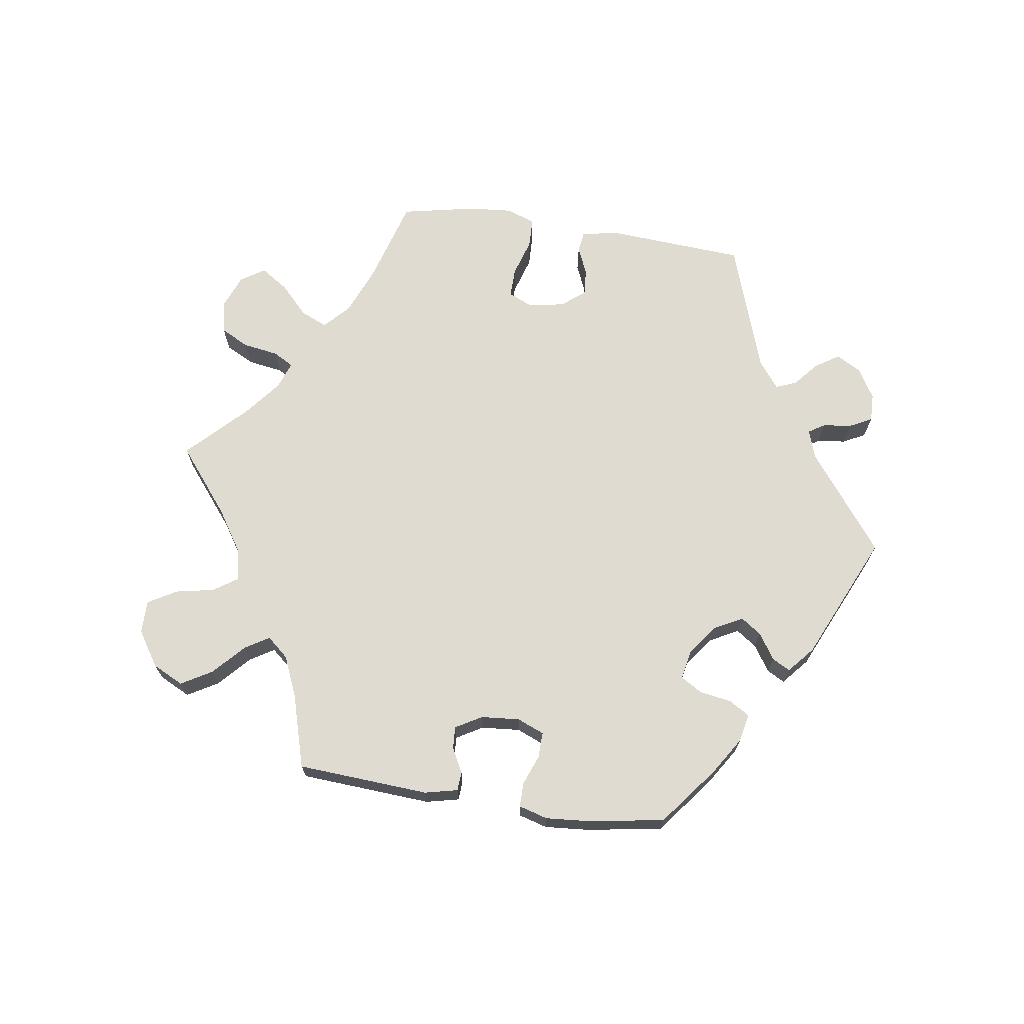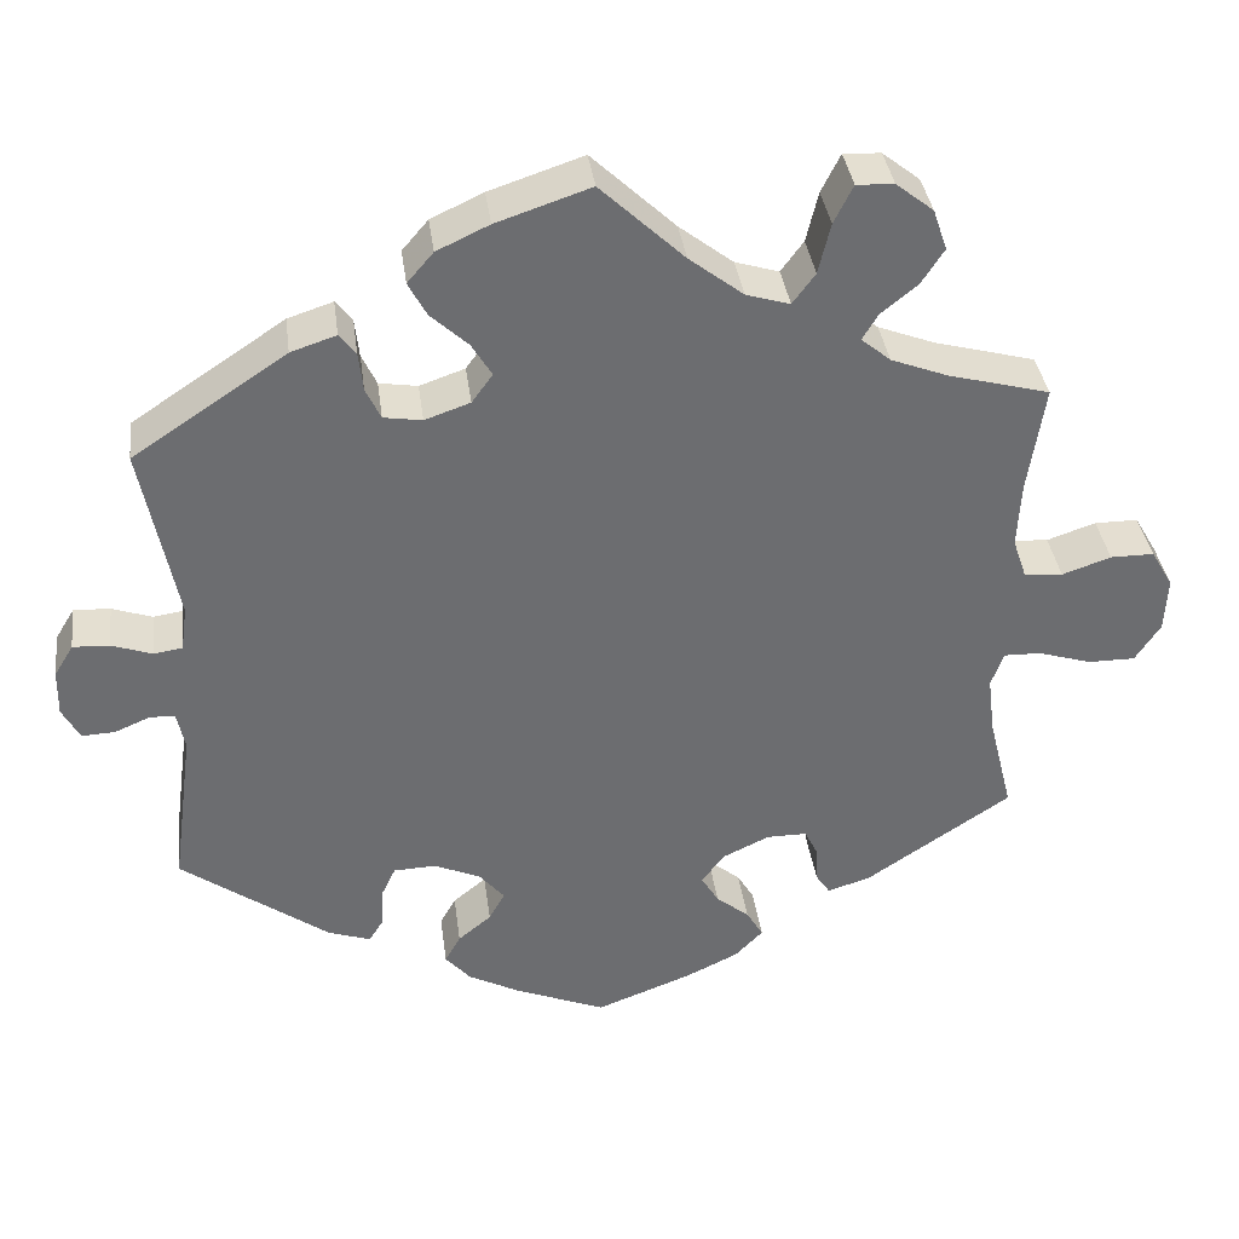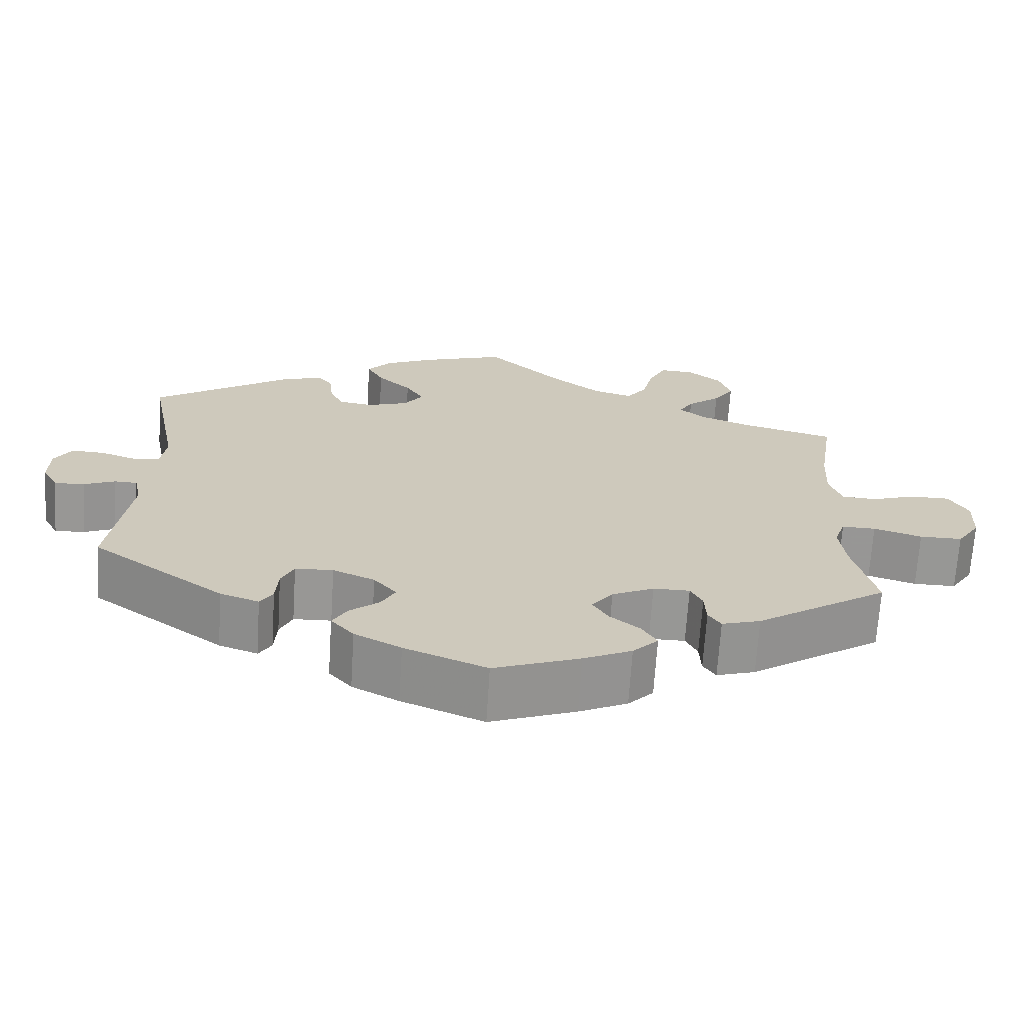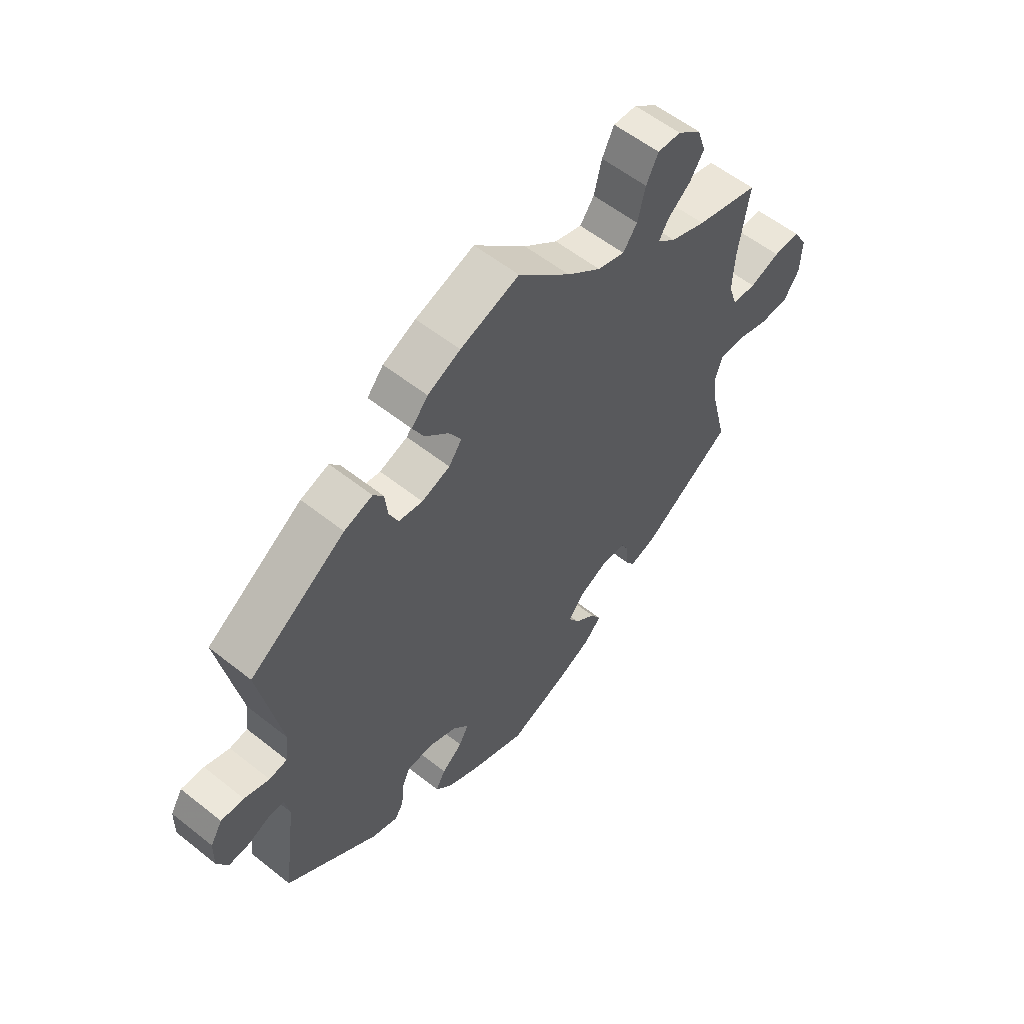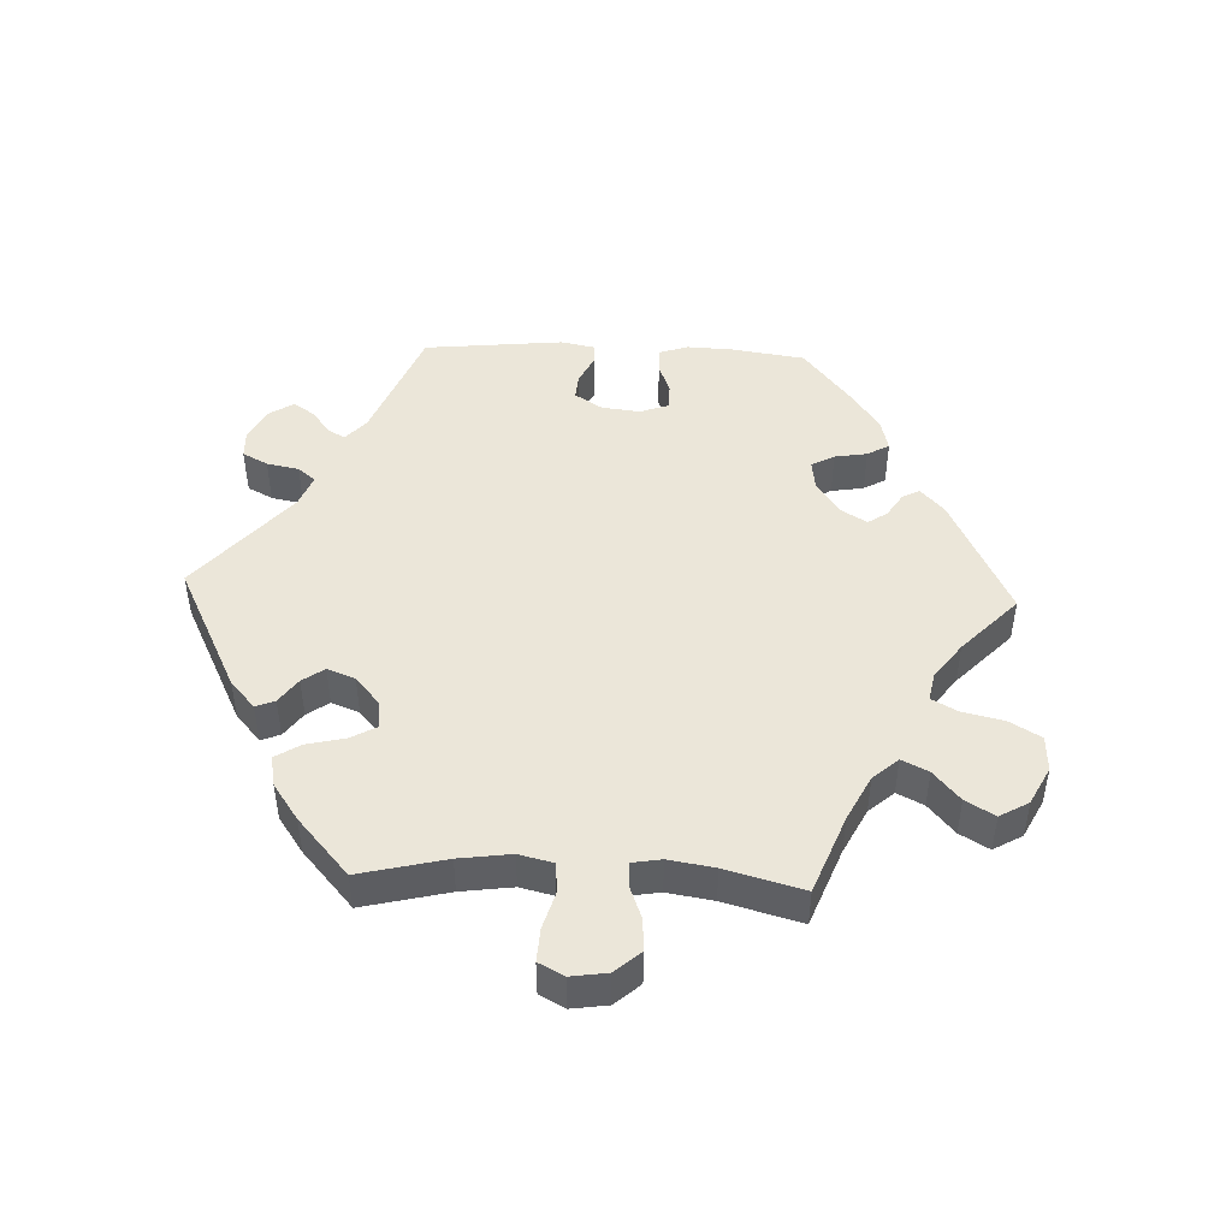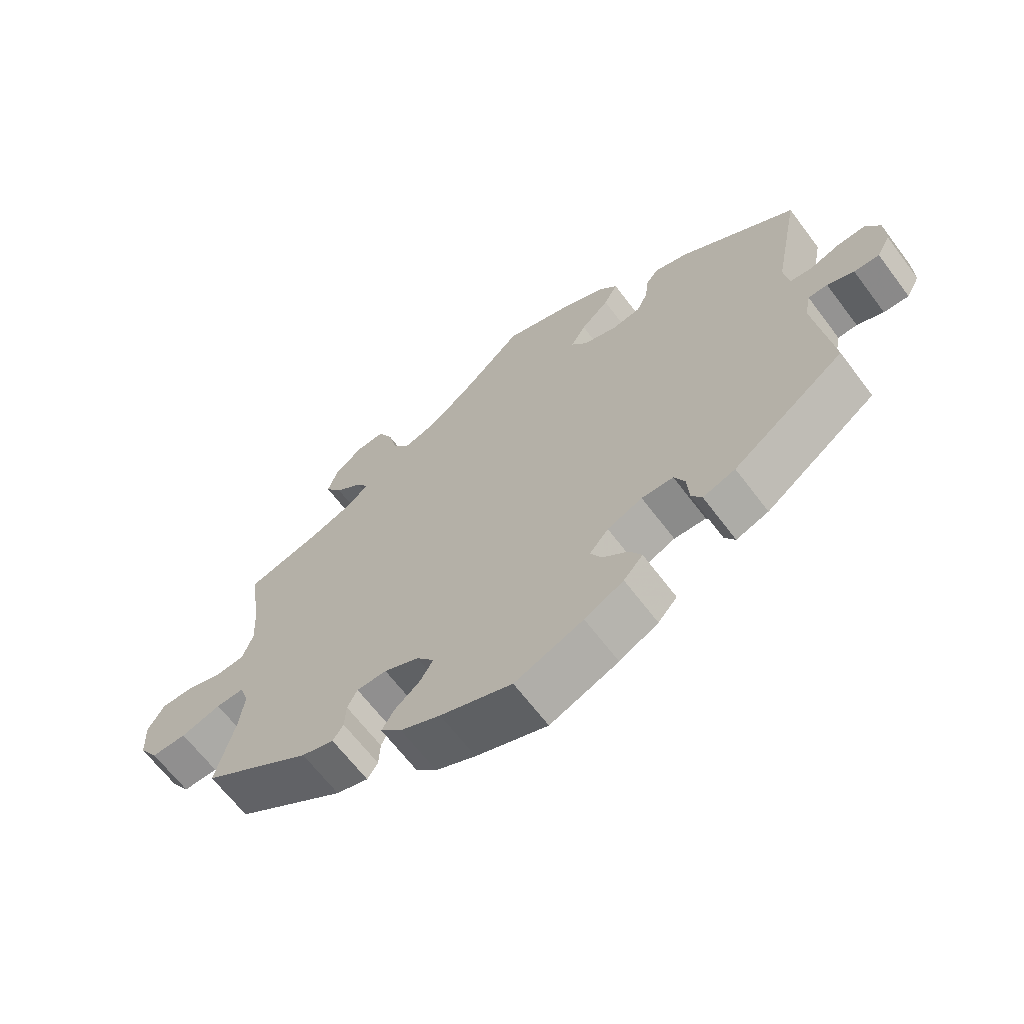
<metadata>
{"format":"obj","ext":"obj","renderer":"f3d","projection":"perspective","resolution":1024,"background":"white","views":[{"elev":69.9,"azim":158.5,"up":"+Y"},{"elev":36.4,"azim":-7.5,"up":"+Z"},{"elev":-68.1,"azim":-3.6,"up":"+Z"},{"elev":56.7,"azim":-50.3,"up":"+Z"},{"elev":47.3,"azim":32.4,"up":"+Y"},{"elev":-65.4,"azim":-143.0,"up":"+Z"}]}
</metadata>
<code>
v -0.324 0.07 0.406
v -0.272 0.07 0.423
v -0.253 0.07 0.399
v -0.248 0.07 0.354
v -0.231 0.07 0.318
v -0.187 0.07 0.311
v -0.135 0.07 0.329
v -0.111 0.07 0.362
v -0.134 0.07 0.4
v -0.177 0.07 0.44
v -0.198 0.07 0.479
v -0.168 0.07 0.514
v -0.108 0.07 0.542
v 0 0.07 0.578
v 0.096 0.07 0.487
v 0.158 0.07 0.439
v 0.208 0.07 0.424
v 0.234 0.07 0.459
v 0.248 0.07 0.517
v 0.27 0.07 0.561
v 0.313 0.07 0.559
v 0.356 0.07 0.525
v 0.372 0.07 0.478
v 0.346 0.07 0.438
v 0.304 0.07 0.404
v 0.286 0.07 0.374
v 0.32 0.07 0.346
v 0.385 0.07 0.321
v 0.501 0.07 0.29
v 0.482 0.07 0.166
v 0.478 0.07 0.091
v 0.494 0.07 0.044
v 0.538 0.07 0.041
v 0.594 0.07 0.06
v 0.644 0.07 0.06
v 0.669 0.07 0.017
v 0.666 0.07 -0.046
v 0.637 0.07 -0.09
v 0.583 0.07 -0.09
v 0.522 0.07 -0.071
v 0.479 0.07 -0.07
v 0.465 0.07 -0.11
v 0.473 0.07 -0.176
v 0.501 0.07 -0.289
v 0.334 0.07 -0.4
v 0.285 0.07 -0.415
v 0.269 0.07 -0.391
v 0.267 0.07 -0.349
v 0.252 0.07 -0.319
v 0.206 0.07 -0.319
v 0.153 0.07 -0.344
v 0.126 0.07 -0.379
v 0.146 0.07 -0.412
v 0.184 0.07 -0.443
v 0.203 0.07 -0.475
v 0.171 0.07 -0.508
v 0.11 0.07 -0.537
v 0.001 0.07 -0.578
v -0.103 0.07 -0.536
v -0.162 0.07 -0.505
v -0.191 0.07 -0.472
v -0.173 0.07 -0.44
v -0.135 0.07 -0.409
v -0.117 0.07 -0.376
v -0.146 0.07 -0.342
v -0.199 0.07 -0.319
v -0.247 0.07 -0.321
v -0.263 0.07 -0.355
v -0.266 0.07 -0.402
v -0.282 0.07 -0.428
v -0.331 0.07 -0.411
v -0.5 0.07 -0.289
v -0.475 0.07 -0.105
v -0.484 0.07 -0.061
v -0.513 0.07 -0.06
v -0.553 0.07 -0.077
v -0.591 0.07 -0.079
v -0.611 0.07 -0.042
v -0.61 0.07 0.011
v -0.588 0.07 0.047
v -0.546 0.07 0.045
v -0.5 0.07 0.029
v -0.467 0.07 0.034
v -0.46 0.07 0.085
v -0.5 0.07 0.289
v -0.324 0 0.406
v -0.272 0 0.423
v -0.253 0 0.399
v -0.248 0 0.354
v -0.231 0 0.318
v -0.187 0 0.311
v -0.135 0 0.329
v -0.111 0 0.362
v -0.134 0 0.4
v -0.177 0 0.44
v -0.198 0 0.479
v -0.168 0 0.514
v -0.108 0 0.542
v 0 0 0.578
v 0.096 0 0.487
v 0.158 0 0.439
v 0.208 0 0.424
v 0.234 0 0.459
v 0.248 0 0.517
v 0.27 0 0.561
v 0.313 0 0.559
v 0.356 0 0.525
v 0.372 0 0.478
v 0.346 0 0.438
v 0.304 0 0.404
v 0.286 0 0.374
v 0.32 0 0.346
v 0.385 0 0.321
v 0.501 0 0.29
v 0.482 0 0.166
v 0.478 0 0.091
v 0.494 0 0.044
v 0.538 0 0.041
v 0.594 0 0.06
v 0.644 0 0.06
v 0.669 0 0.017
v 0.666 0 -0.046
v 0.637 0 -0.09
v 0.583 0 -0.09
v 0.522 0 -0.071
v 0.479 0 -0.07
v 0.465 0 -0.11
v 0.473 0 -0.176
v 0.501 0 -0.289
v 0.334 0 -0.4
v 0.285 0 -0.415
v 0.269 0 -0.391
v 0.267 0 -0.349
v 0.252 0 -0.319
v 0.206 0 -0.319
v 0.153 0 -0.344
v 0.126 0 -0.379
v 0.146 0 -0.412
v 0.184 0 -0.443
v 0.203 0 -0.475
v 0.171 0 -0.508
v 0.11 0 -0.537
v 0.001 0 -0.578
v -0.103 0 -0.536
v -0.162 0 -0.505
v -0.191 0 -0.472
v -0.173 0 -0.44
v -0.135 0 -0.409
v -0.117 0 -0.376
v -0.146 0 -0.342
v -0.199 0 -0.319
v -0.247 0 -0.321
v -0.263 0 -0.355
v -0.266 0 -0.402
v -0.282 0 -0.428
v -0.331 0 -0.411
v -0.5 0 -0.289
v -0.475 0 -0.105
v -0.484 0 -0.061
v -0.513 0 -0.06
v -0.553 0 -0.077
v -0.591 0 -0.079
v -0.611 0 -0.042
v -0.61 0 0.011
v -0.588 0 0.047
v -0.546 0 0.045
v -0.5 0 0.029
v -0.467 0 0.034
v -0.46 0 0.085
v -0.5 0 0.289
f 84 85 1 2
f 83 84 2 3
f 79 80 81 82
f 79 82 83
f 78 79 83
f 75 76 77 78
f 74 75 78 83
f 73 74 83 3
f 68 69 70 71
f 67 68 71 72
f 66 67 72 73
f 60 61 62 63
f 60 63 64
f 59 60 64
f 58 59 64
f 57 58 64
f 56 57 64 65
f 53 54 55 56
f 52 53 56 65
f 45 46 47 48
f 43 44 45 48
f 42 43 48 49
f 41 42 49 50
f 37 38 39 40
f 37 40 41
f 36 37 41
f 33 34 35 36
f 32 33 36 41
f 31 32 41 50
f 28 29 30
f 27 28 30 31
f 26 27 31 50
f 22 23 24 25
f 22 25 26
f 21 22 26
f 18 19 20 21
f 17 18 21 26
f 16 17 26 50
f 12 13 14 15
f 9 10 11 12
f 8 9 12 15
f 7 8 15 16
f 66 73 3 4
f 51 52 65 66
f 7 16 50 51
f 6 7 51 66
f 5 6 66
f 4 5 66
f 87 86 170 169
f 88 87 169 168
f 167 166 165 164
f 168 167 164
f 168 164 163
f 163 162 161 160
f 168 163 160 159
f 88 168 159 158
f 156 155 154 153
f 157 156 153 152
f 158 157 152 151
f 148 147 146 145
f 149 148 145
f 149 145 144
f 149 144 143
f 149 143 142
f 150 149 142 141
f 141 140 139 138
f 150 141 138 137
f 133 132 131 130
f 133 130 129 128
f 134 133 128 127
f 135 134 127 126
f 125 124 123 122
f 126 125 122
f 126 122 121
f 121 120 119 118
f 126 121 118 117
f 135 126 117 116
f 115 114 113
f 116 115 113 112
f 135 116 112 111
f 110 109 108 107
f 111 110 107
f 111 107 106
f 106 105 104 103
f 111 106 103 102
f 135 111 102 101
f 100 99 98 97
f 97 96 95 94
f 100 97 94 93
f 101 100 93 92
f 89 88 158 151
f 151 150 137 136
f 136 135 101 92
f 151 136 92 91
f 151 91 90
f 151 90 89
f 1 86 87 2
f 2 87 88 3
f 3 88 89 4
f 4 89 90 5
f 5 90 91 6
f 6 91 92 7
f 7 92 93 8
f 8 93 94 9
f 9 94 95 10
f 10 95 96 11
f 11 96 97 12
f 12 97 98 13
f 13 98 99 14
f 14 99 100 15
f 15 100 101 16
f 16 101 102 17
f 17 102 103 18
f 18 103 104 19
f 19 104 105 20
f 20 105 106 21
f 21 106 107 22
f 22 107 108 23
f 23 108 109 24
f 24 109 110 25
f 25 110 111 26
f 26 111 112 27
f 27 112 113 28
f 28 113 114 29
f 29 114 115 30
f 30 115 116 31
f 31 116 117 32
f 32 117 118 33
f 33 118 119 34
f 34 119 120 35
f 35 120 121 36
f 36 121 122 37
f 37 122 123 38
f 38 123 124 39
f 39 124 125 40
f 40 125 126 41
f 41 126 127 42
f 42 127 128 43
f 43 128 129 44
f 44 129 130 45
f 45 130 131 46
f 46 131 132 47
f 47 132 133 48
f 48 133 134 49
f 49 134 135 50
f 50 135 136 51
f 51 136 137 52
f 52 137 138 53
f 53 138 139 54
f 54 139 140 55
f 55 140 141 56
f 56 141 142 57
f 57 142 143 58
f 58 143 144 59
f 59 144 145 60
f 60 145 146 61
f 61 146 147 62
f 62 147 148 63
f 63 148 149 64
f 64 149 150 65
f 65 150 151 66
f 66 151 152 67
f 67 152 153 68
f 68 153 154 69
f 69 154 155 70
f 70 155 156 71
f 71 156 157 72
f 72 157 158 73
f 73 158 159 74
f 74 159 160 75
f 75 160 161 76
f 76 161 162 77
f 77 162 163 78
f 78 163 164 79
f 79 164 165 80
f 80 165 166 81
f 81 166 167 82
f 82 167 168 83
f 83 168 169 84
f 84 169 170 85
f 85 170 86 1

</code>
